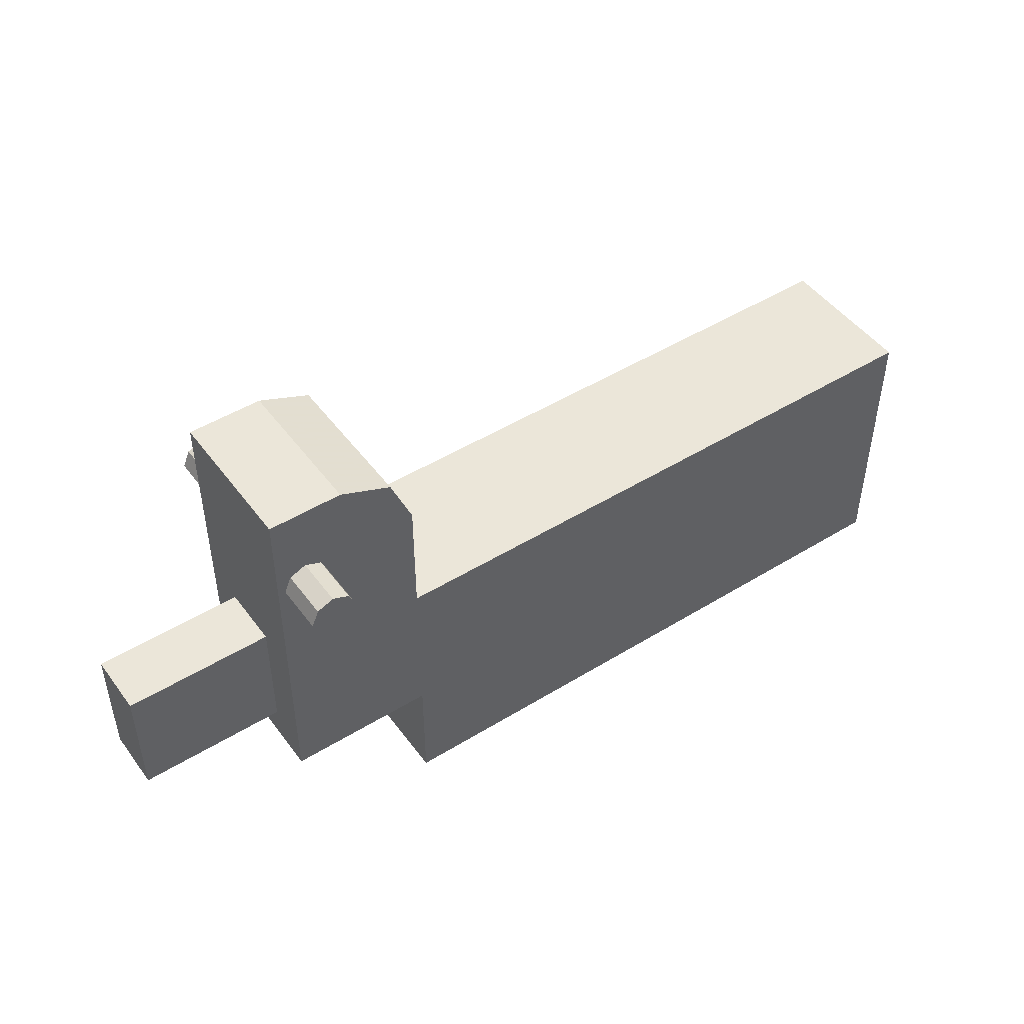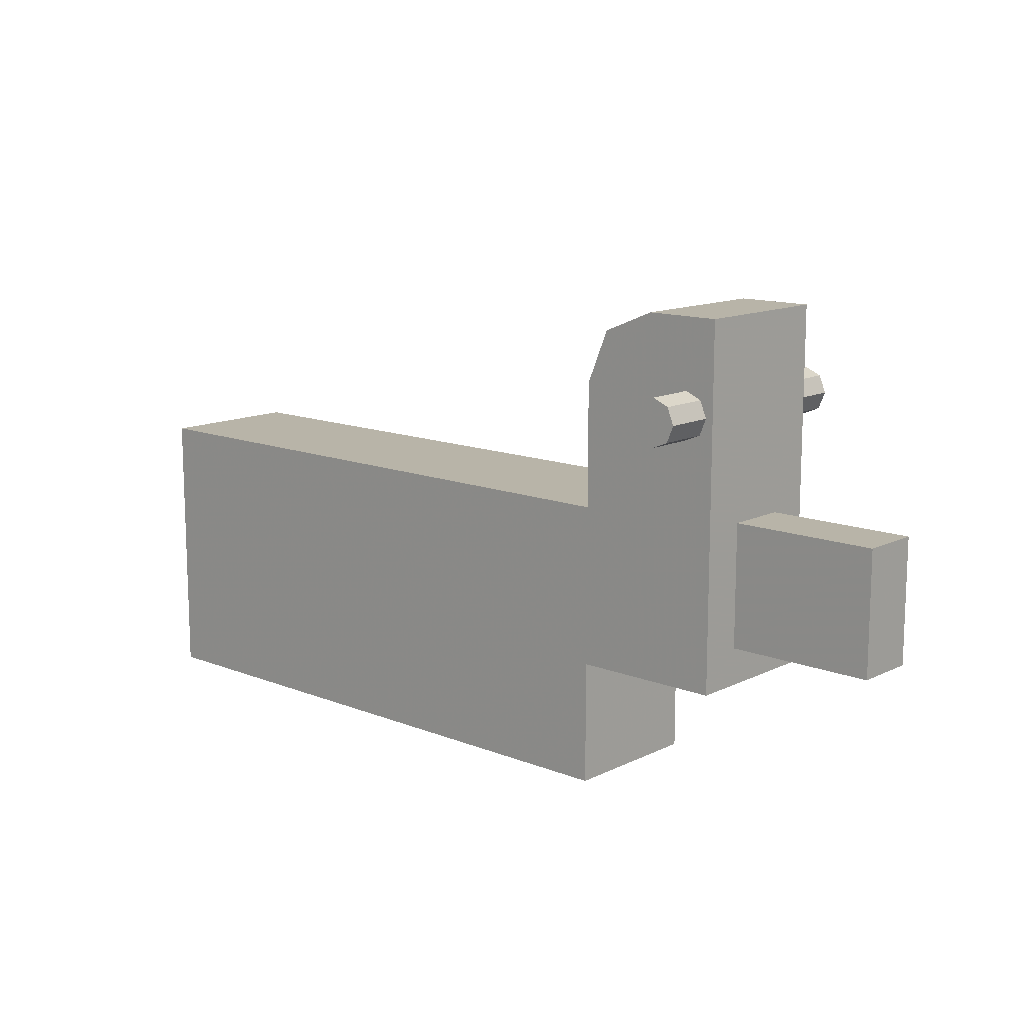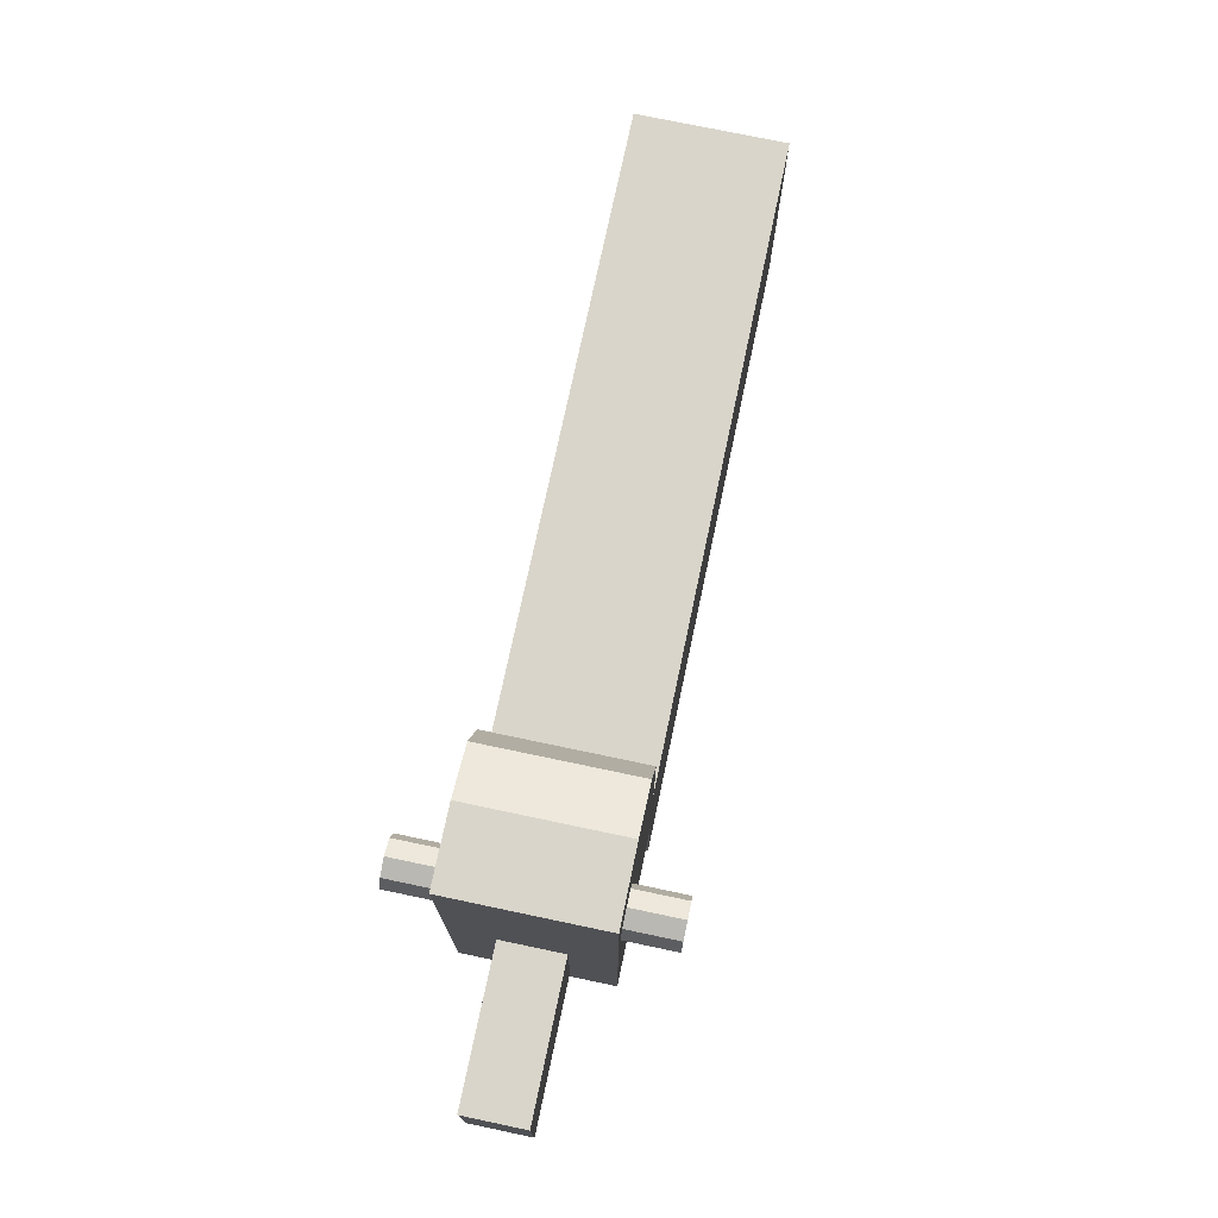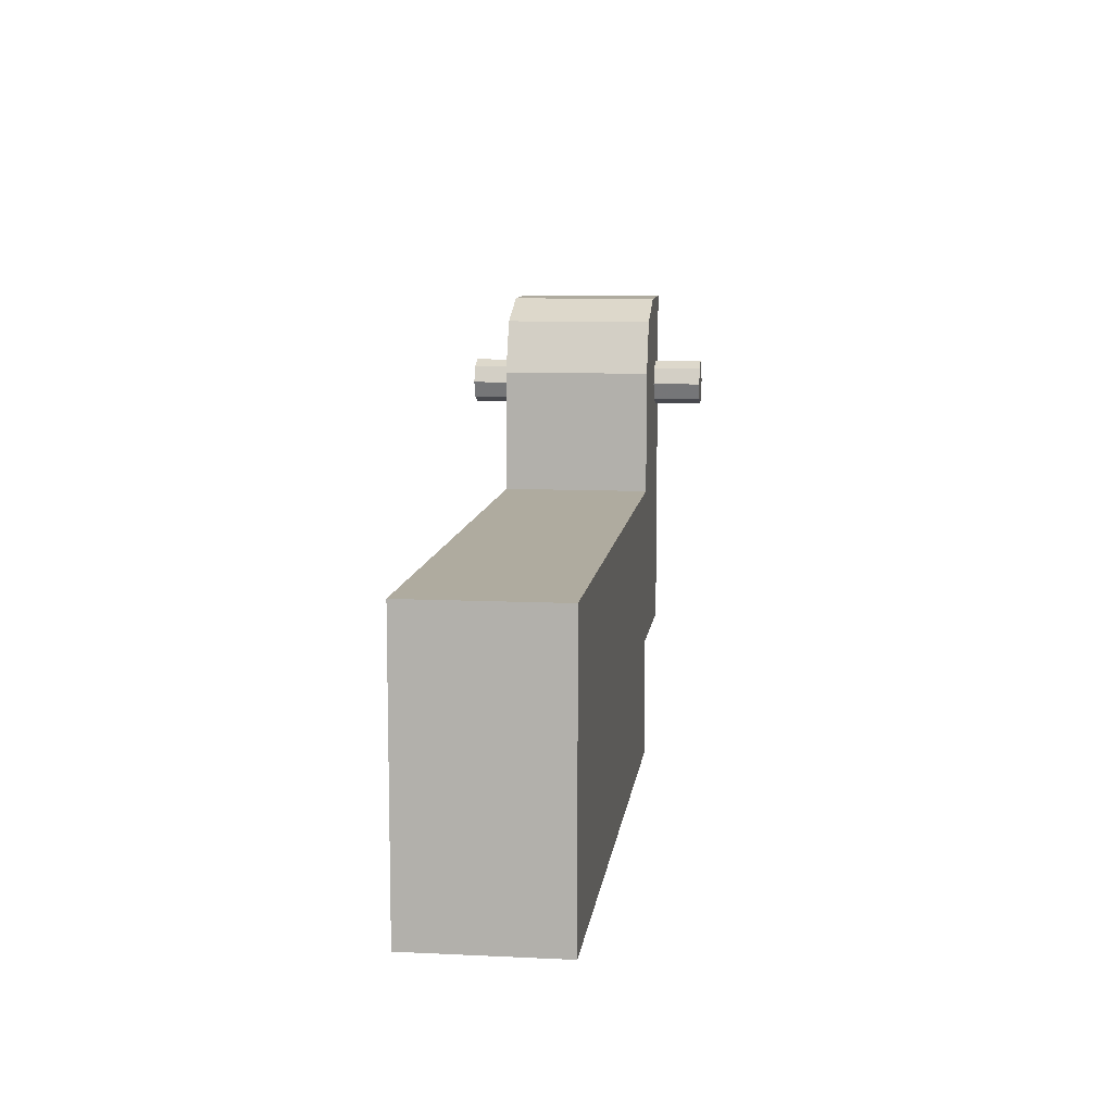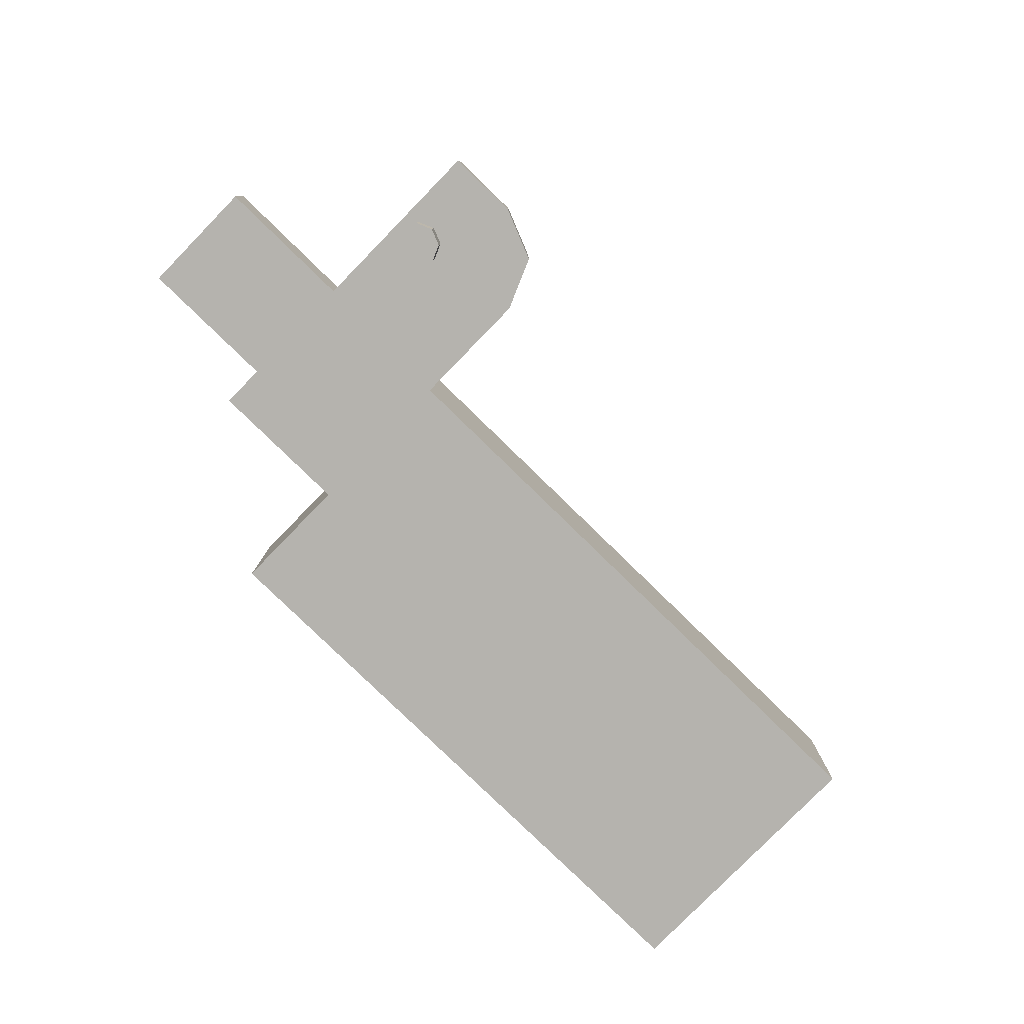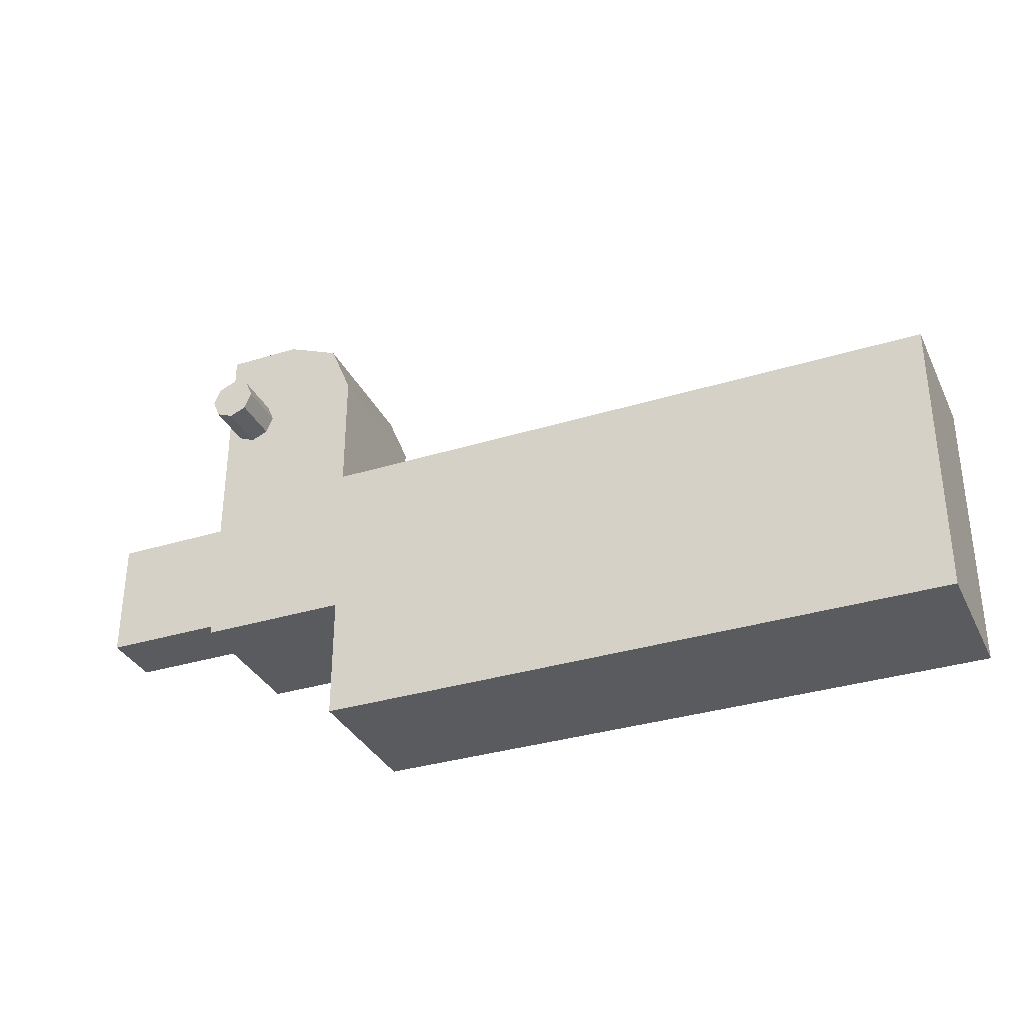
<metadata>
{"format":"obj","ext":"obj","renderer":"f3d","projection":"perspective","resolution":1024,"background":"white","views":[{"elev":47.7,"azim":145.3,"up":"+Y"},{"elev":13.0,"azim":42.1,"up":"+Y"},{"elev":74.4,"azim":101.9,"up":"+Y"},{"elev":9.6,"azim":-82.9,"up":"+Y"},{"elev":-79.9,"azim":135.7,"up":"+Z"},{"elev":-33.5,"azim":-157.1,"up":"+Y"}]}
</metadata>
<code>
v -3.025 -0.425 0.3
v -3.025 -1.575 0.3
v -0.475 -1.575 0.3
v -0.475 -1.075 0.3
v -0.475 -1.575 -0.3
v -3.025 -1.575 -0.3
v -3.025 -0.425 -0.3
v -0.475 -1.075 -0.3
v 0.125 -1.075 0.3
v -0.475 -0.425 0.3
v -3.025 -0.425 0.3
v -0.475 -1.075 0.3
v -3.025 -1.575 -0.3
v -3.025 -0.425 -0.3
v -3.025 -0.425 0.3
v -3.025 -1.575 0.3
v -3.025 -0.425 -0.3
v -0.475 -0.425 -0.3
v -0.475 -0.425 0.3
v -3.025 -0.425 0.3
v -3.025 -1.575 0.3
v -0.475 -1.575 0.3
v -0.475 -1.575 -0.3
v -3.025 -1.575 -0.3
v -0.475 -1.075 -0.3
v -0.475 -1.575 -0.3
v -0.475 -1.575 0.3
v -0.475 -1.075 0.3
v -0.475 -1.075 -0.3
v -0.475 -1.075 0.3
v 0.125 -1.075 0.3
v 0.125 -1.075 -0.3
v -0.475 -0.425 -0.3
v 0.125 0.375 -0.3
v 0.125 -1.075 -0.3
v 0.125 -1.075 -0.3
v -0.475 -1.075 -0.3
v -3.025 -0.425 -0.3
v -0.475 -0.425 -0.3
v 0.125 -1.075 0.3
v 0.125 0.375 0.3
v -0.475 -0.425 0.3
v 0.725 -0.425 0.125
v 0.725 -0.925 0.125
v 0.725 -0.925 -0.125
v 0.725 -0.425 -0.125
v 0.725 -0.425 0.125
v 0.125 -0.425 0.125
v 0.125 -0.925 0.125
v 0.725 -0.925 0.125
v 0.725 -0.425 -0.125
v 0.125 -0.425 -0.125
v 0.125 -0.425 0.125
v 0.725 -0.425 0.125
v 0.725 -0.925 -0.125
v 0.125 -0.925 -0.125
v 0.125 -0.425 -0.125
v 0.725 -0.425 -0.125
v 0.725 -0.925 0.125
v 0.125 -0.925 0.125
v 0.125 -0.925 -0.125
v 0.725 -0.925 -0.125
v 0.125 -0.925 -0.125
v 0.125 -0.925 0.125
v 0.125 -1.075 0.3
v 0.125 -1.075 -0.3
v 0.125 -0.425 0.125
v 0.125 0.375 0.3
v 0.125 -1.075 0.3
v 0.125 -0.925 0.125
v -0.3871 0.2871 -0.3
v -0.175 0.375 -0.3
v -0.175 0.375 0.3
v -0.3871 0.2871 0.3
v -0.475 0.075 -0.3
v -0.3871 0.2871 -0.3
v -0.3871 0.2871 0.3
v -0.475 0.075 0.3
v -0.475 0.075 -0.3
v -0.175 0.375 -0.3
v 0.125 0.375 -0.3
v -0.475 -0.425 -0.3
v -0.175 0.375 -0.3
v -0.3871 0.2871 -0.3
v -0.475 0.075 -0.3
v -0.475 -0.425 0.3
v 0.125 0.375 0.3
v -0.175 0.375 0.3
v -0.475 0.075 0.3
v -0.175 0.375 0.3
v -0.3871 0.2871 0.3
v -0.475 0.075 0.3
v -0.475 -0.425 0.3
v -0.475 0.075 0.3
v -0.475 0.075 -0.3
v -0.475 -0.425 -0.3
v 0.125 0.375 -0.3
v -0.175 0.375 -0.3
v -0.175 0.375 0.3
v 0.125 0.375 0.3
v 0.125 -0.925 -0.125
v 0.125 -1.075 -0.3
v 0.125 0.375 -0.3
v 0.125 -0.425 -0.125
v 0.125 -0.425 0.125
v 0.125 -0.425 -0.125
v 0.125 0.375 -0.3
v 0.125 0.375 0.3
v 0 0 0.5
v 0 0.0945 0.5
v 0.06682 0.06682 0.5
v 0 0 0.5
v 0.06682 0.06682 0.5
v 0.0945 0 0.5
v 0 0 0.5
v 0.0945 0 0.5
v 0.06682 -0.06682 0.5
v 0 0 0.5
v 0.06682 -0.06682 0.5
v 0 -0.0945 0.5
v 0 0 0.5
v 0 -0.0945 0.5
v -0.06682 -0.06682 0.5
v 0 0 0.5
v -0.06682 -0.06682 0.5
v -0.0945 0 0.5
v 0 0 0.5
v -0.0945 0 0.5
v -0.06682 0.06682 0.5
v 0 0 0.5
v -0.06682 0.06682 0.5
v 0 0.0945 0.5
v 0.06682 0.06682 0.5
v 0 0.0945 0.5
v 0 0.0945 0.3
v 0.06682 0.06682 0.3
v 0.0945 0 0.5
v 0.06682 0.06682 0.5
v 0.06682 0.06682 0.3
v 0.0945 0 0.3
v 0.06682 -0.06682 0.5
v 0.0945 0 0.5
v 0.0945 0 0.3
v 0.06682 -0.06682 0.3
v 0 -0.0945 0.5
v 0.06682 -0.06682 0.5
v 0.06682 -0.06682 0.3
v 0 -0.0945 0.3
v -0.06682 -0.06682 0.5
v 0 -0.0945 0.5
v 0 -0.0945 0.3
v -0.06682 -0.06682 0.3
v -0.0945 0 0.5
v -0.06682 -0.06682 0.5
v -0.06682 -0.06682 0.3
v -0.0945 0 0.3
v -0.06682 0.06682 0.5
v -0.0945 0 0.5
v -0.0945 0 0.3
v -0.06682 0.06682 0.3
v 0 0.0945 0.5
v -0.06682 0.06682 0.5
v -0.06682 0.06682 0.3
v 0 0.0945 0.3
v 0 0 -0.5
v 0 0.0945 -0.5
v 0.06682 0.06682 -0.5
v 0 0 -0.5
v 0.06682 0.06682 -0.5
v 0.0945 0 -0.5
v 0 0 -0.5
v 0.0945 0 -0.5
v 0.06682 -0.06682 -0.5
v 0 0 -0.5
v 0.06682 -0.06682 -0.5
v 0 -0.0945 -0.5
v 0 0 -0.5
v 0 -0.0945 -0.5
v -0.06682 -0.06682 -0.5
v 0 0 -0.5
v -0.06682 -0.06682 -0.5
v -0.0945 0 -0.5
v 0 0 -0.5
v -0.0945 0 -0.5
v -0.06682 0.06682 -0.5
v 0 0 -0.5
v -0.06682 0.06682 -0.5
v 0 0.0945 -0.5
v 0.06682 0.06682 -0.5
v 0 0.0945 -0.5
v 0 0.0945 -0.3
v 0.06682 0.06682 -0.3
v 0.0945 0 -0.5
v 0.06682 0.06682 -0.5
v 0.06682 0.06682 -0.3
v 0.0945 0 -0.3
v 0.06682 -0.06682 -0.5
v 0.0945 0 -0.5
v 0.0945 0 -0.3
v 0.06682 -0.06682 -0.3
v 0 -0.0945 -0.5
v 0.06682 -0.06682 -0.5
v 0.06682 -0.06682 -0.3
v 0 -0.0945 -0.3
v -0.06682 -0.06682 -0.5
v 0 -0.0945 -0.5
v 0 -0.0945 -0.3
v -0.06682 -0.06682 -0.3
v -0.0945 0 -0.5
v -0.06682 -0.06682 -0.5
v -0.06682 -0.06682 -0.3
v -0.0945 0 -0.3
v -0.06682 0.06682 -0.5
v -0.0945 0 -0.5
v -0.0945 0 -0.3
v -0.06682 0.06682 -0.3
v 0 0.0945 -0.5
v -0.06682 0.06682 -0.5
v -0.06682 0.06682 -0.3
v 0 0.0945 -0.3
g mesh7815027
f 1 2 3
f 3 4 1
f 5 6 7
f 7 8 5
f 9 10 11
f 11 12 9
g mesh7815028
f 13 15 14
f 15 13 16
f 17 19 18
f 19 17 20
f 21 23 22
f 23 21 24
g mesh7815030
f 25 27 26
f 27 25 28
f 29 31 30
f 31 29 32
f 33 34 35
f 36 37 38
f 38 39 36
f 40 41 42
g mesh7815032
f 43 44 45
f 45 46 43
f 47 48 49
f 49 50 47
f 51 52 53
f 53 54 51
f 55 56 57
f 57 58 55
f 59 60 61
f 61 62 59
f 63 64 65
f 65 66 63
f 67 68 69
f 69 70 67
g mesh7815036
f 71 73 72
f 73 71 74
f 75 77 76
f 77 75 78
f 79 80 81
f 81 82 79
g mesh7815040
f 83 85 84
f 86 87 88
f 88 89 86
g mesh7815042
f 90 91 92
g mesh7815044
f 93 94 95
f 95 96 93
g mesh7815046
f 97 98 99
f 99 100 97
f 101 102 103
f 103 104 101
f 105 106 107
f 107 108 105
g mesh7815051
f 109 111 110
f 112 114 113
f 115 117 116
f 118 120 119
f 121 123 122
f 124 126 125
f 127 129 128
f 130 132 131
g mesh7815053
f 133 135 134
f 135 133 136
f 137 139 138
f 139 137 140
f 141 143 142
f 143 141 144
f 145 147 146
f 147 145 148
f 149 151 150
f 151 149 152
f 153 155 154
f 155 153 156
f 157 159 158
f 159 157 160
f 161 163 162
f 163 161 164
g mesh7815059
f 165 166 167
f 168 169 170
f 171 172 173
f 174 175 176
f 177 178 179
f 180 181 182
f 183 184 185
f 186 187 188
g mesh7815061
f 189 190 191
f 191 192 189
f 193 194 195
f 195 196 193
f 197 198 199
f 199 200 197
f 201 202 203
f 203 204 201
f 205 206 207
f 207 208 205
f 209 210 211
f 211 212 209
f 213 214 215
f 215 216 213
f 217 218 219
f 219 220 217

</code>
